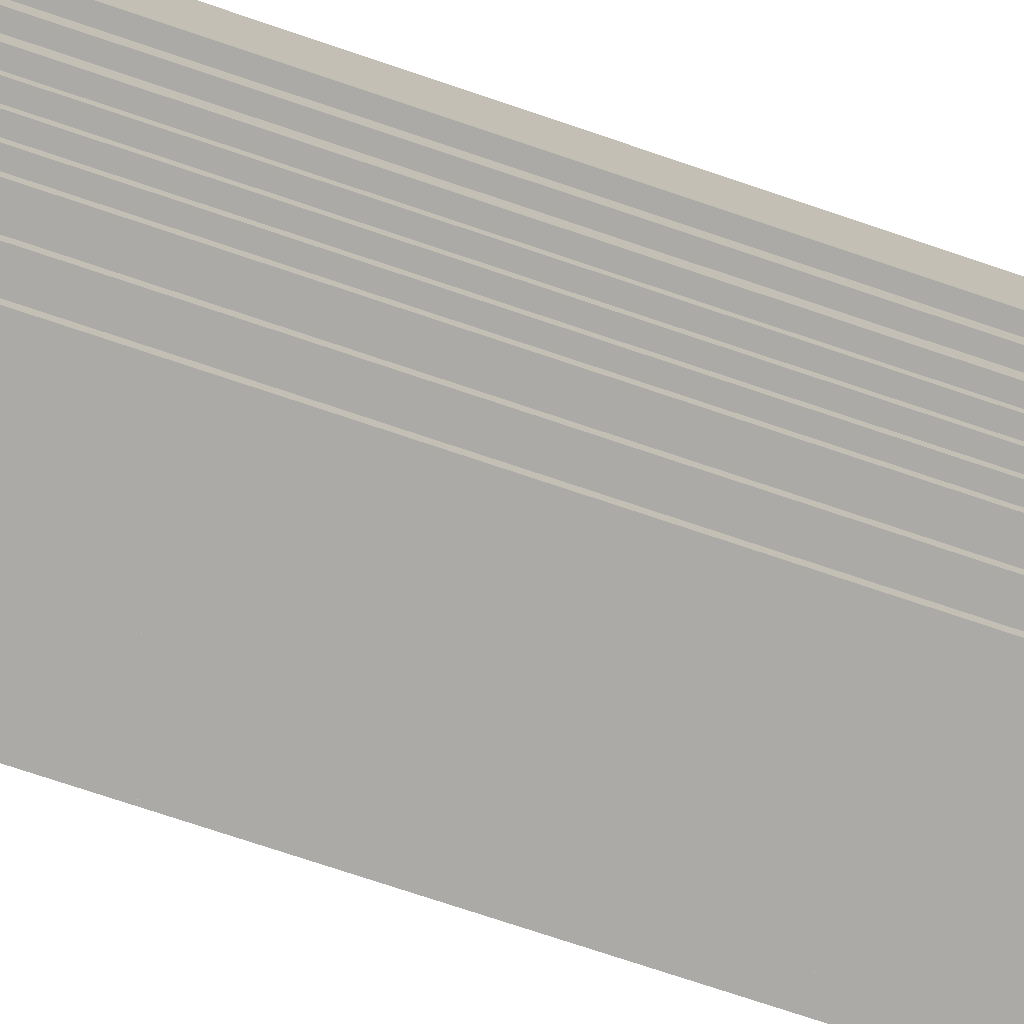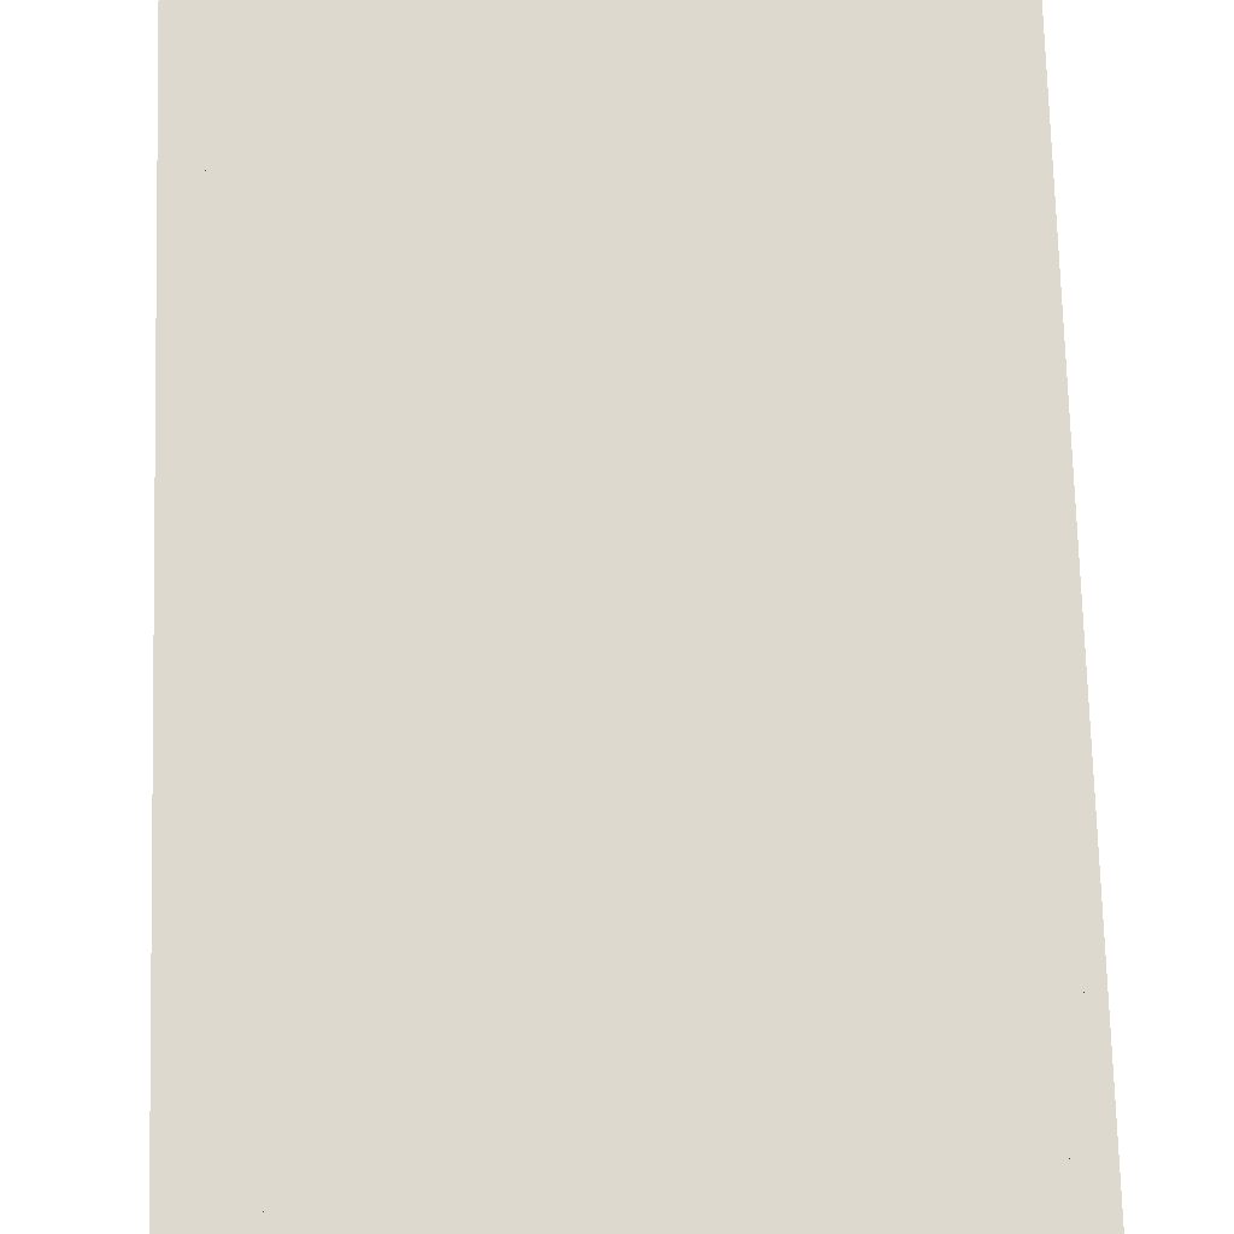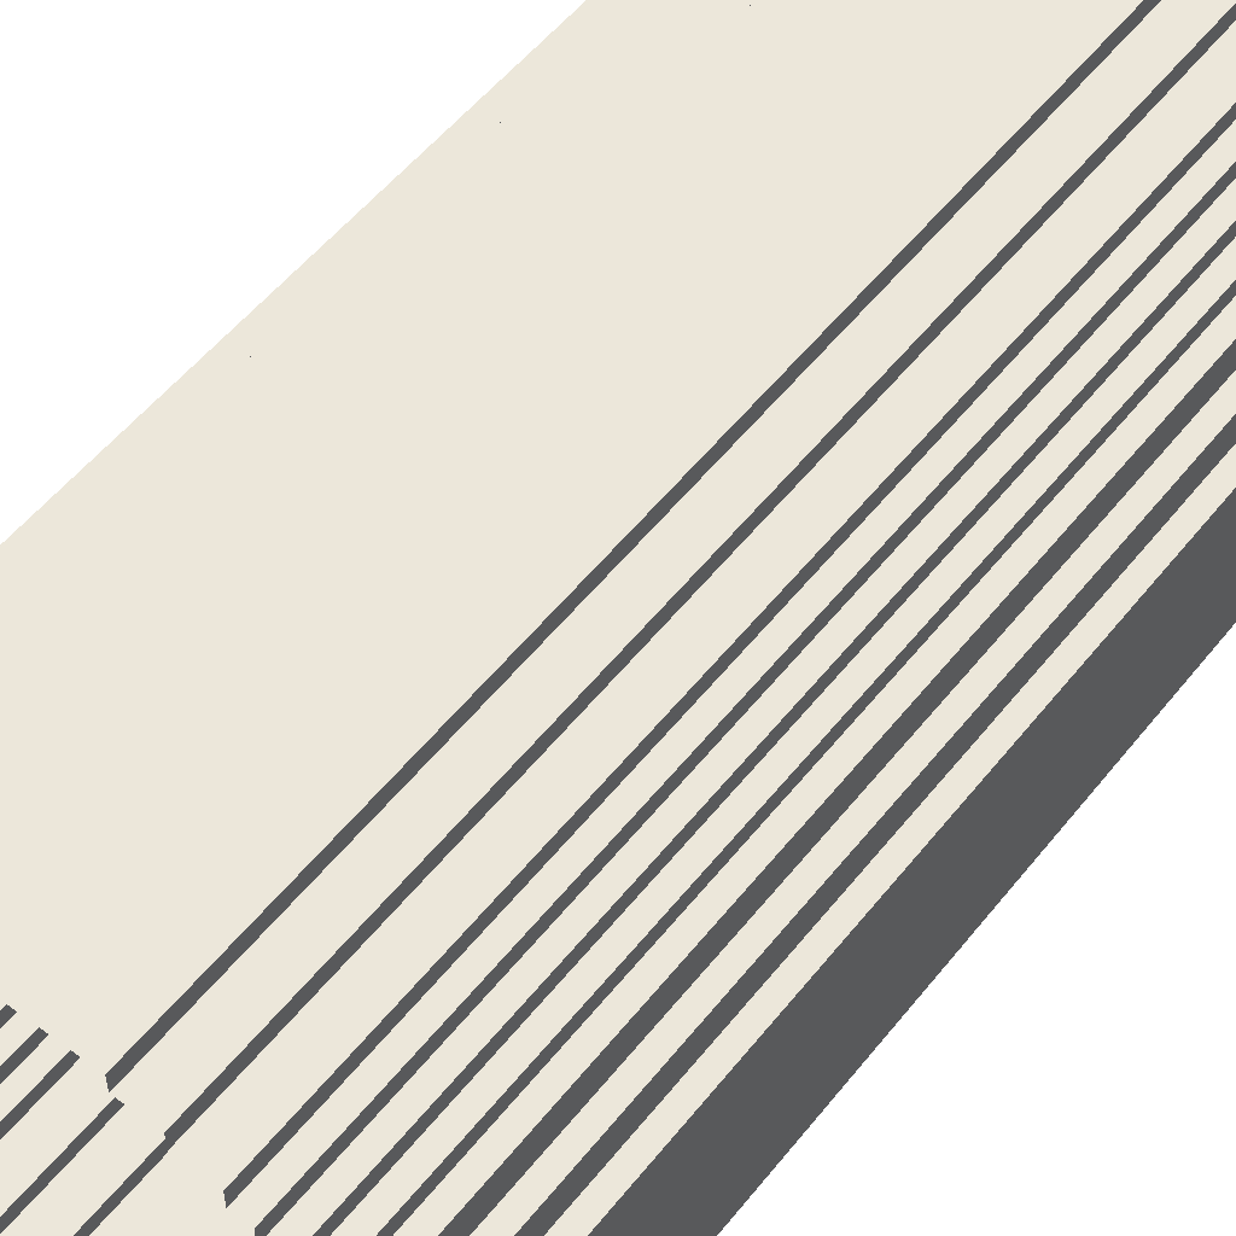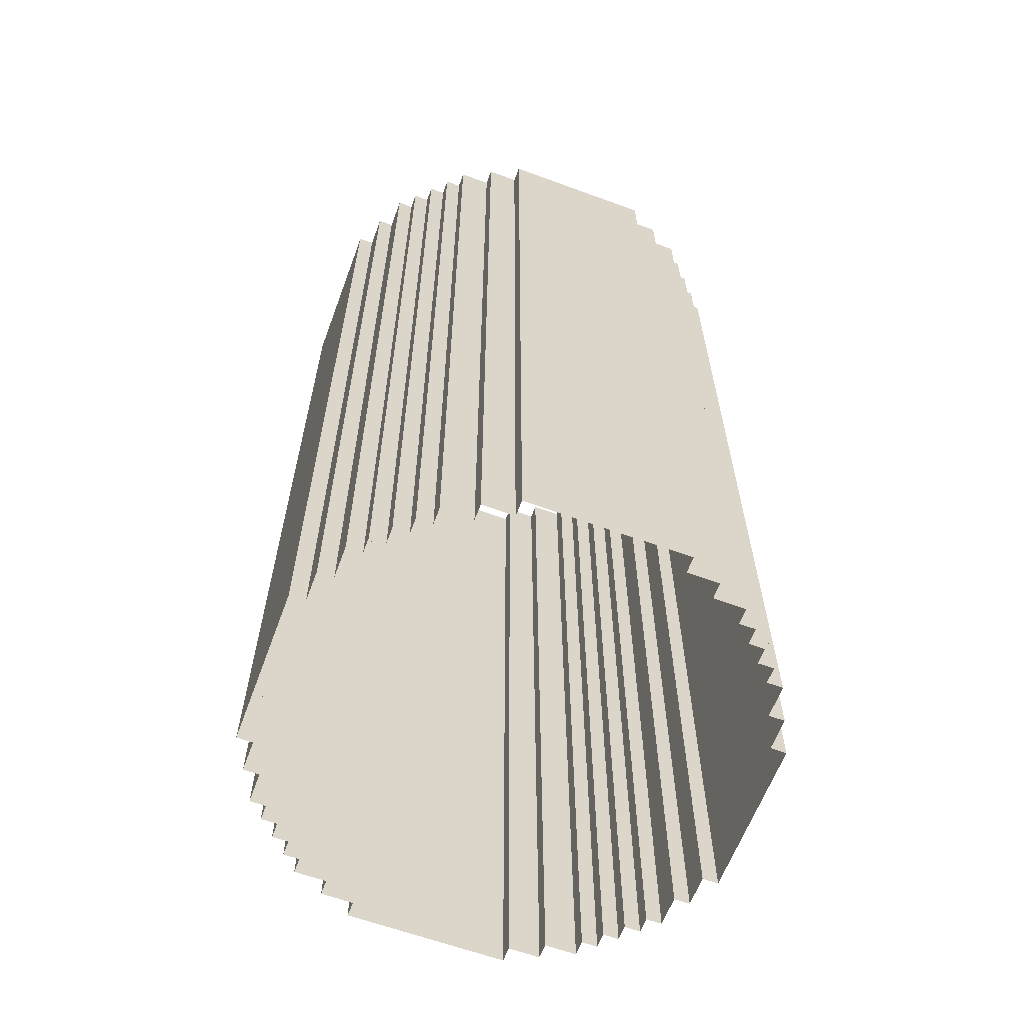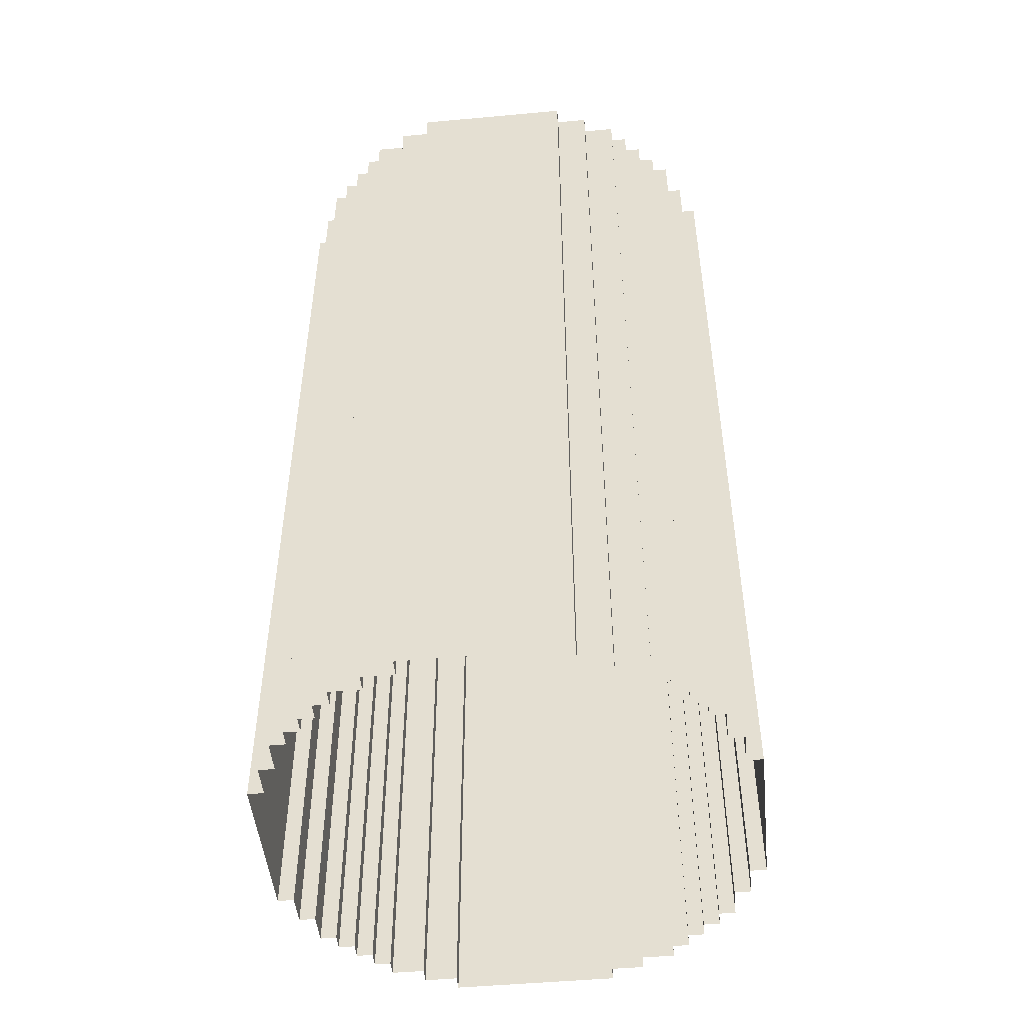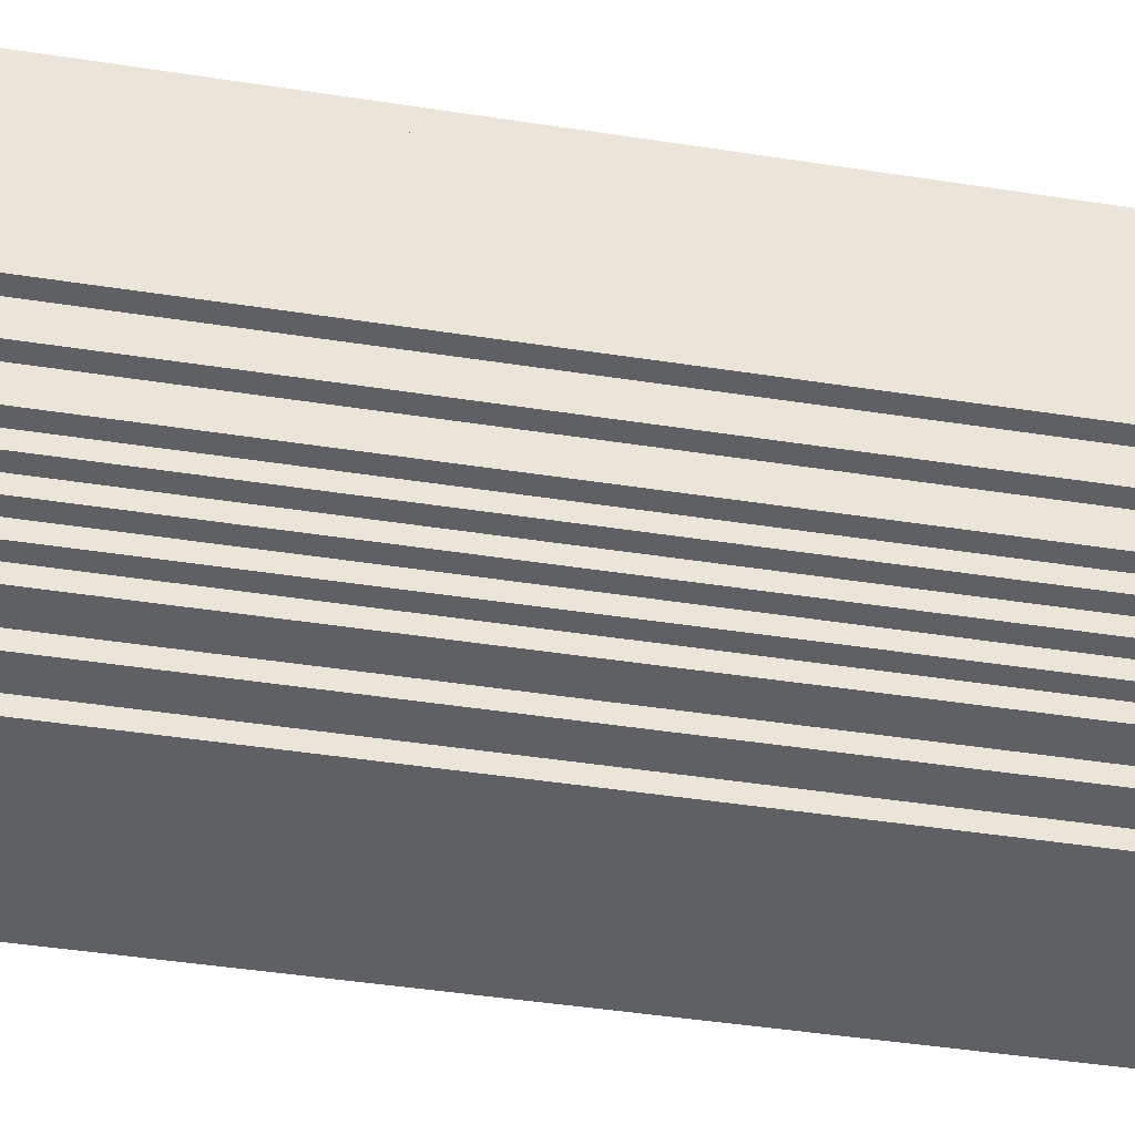
<metadata>
{"format":"obj","ext":"obj","renderer":"f3d","projection":"perspective","resolution":1024,"background":"white","views":[{"elev":-75.9,"azim":-108.5,"up":"+Y"},{"elev":71.7,"azim":178.4,"up":"+Y"},{"elev":54.1,"azim":37.7,"up":"+Y"},{"elev":-62.5,"azim":-110.4,"up":"+Z"},{"elev":-49.0,"azim":5.8,"up":"+Z"},{"elev":-44.7,"azim":79.8,"up":"+Y"}]}
</metadata>
<code>
g Spleef_Arena_1_Arena.001
v 11 -10 33.53
v 11 -10 -24.53
v 12 -10 -24.53
v 12 -10 33.53
v -11 11 33.53
v -11 11 -24.53
v -11 10 -24.53
v -11 10 33.53
v 11 -11 33.53
v 11 -11 -24.53
v 11 -10 -24.53
v 11 -10 33.53
v -10 11 33.53
v -10 11 -24.53
v -11 11 -24.53
v -11 11 33.53
v 10 -11 33.53
v 10 -11 -24.53
v 11 -11 -24.53
v 11 -11 33.53
v -10 12 33.53
v -10 12 -24.53
v -10 11 -24.53
v -10 11 33.53
v 10 -12 33.53
v 10 -12 -24.53
v 10 -11 -24.53
v 10 -11 33.53
v 5 15 33.53
v 5 14 33.53
v 5 14 -24.53
v 5 15 -24.53
v -9 12 33.53
v -9 12 -24.53
v -10 12 -24.53
v -10 12 33.53
v 9 -12 33.53
v 9 -12 -24.53
v 10 -12 -24.53
v 10 -12 33.53
v 7 14 33.53
v 7 14 -24.53
v 5 14 -24.53
v 5 14 33.53
v -9 13 33.53
v -9 13 -24.53
v -9 12 -24.53
v -9 12 33.53
v 9 -13 33.53
v 9 -13 -24.53
v 9 -12 -24.53
v 9 -12 33.53
v 7 13 33.53
v 7 13 -24.53
v 7 14 -24.53
v 7 14 33.53
v -7 13 33.53
v -7 13 -24.53
v -9 13 -24.53
v -9 13 33.53
v -7 -14 33.53
v -7 -14 -24.53
v -5 -14 -24.53
v -5 -14 33.53
v 7 -13 33.53
v 7 -13 -24.53
v 9 -13 -24.53
v 9 -13 33.53
v 9 13 33.53
v 9 13 -24.53
v 7 13 -24.53
v 7 13 33.53
v -7 14 33.53
v -7 14 -24.53
v -7 13 -24.53
v -7 13 33.53
v -7 -13 33.53
v -7 -13 -24.53
v -7 -14 -24.53
v -7 -14 33.53
v 7 -14 33.53
v 7 -14 -24.53
v 7 -13 -24.53
v 7 -13 33.53
v 9 12 33.53
v 9 12 -24.53
v 9 13 -24.53
v 9 13 33.53
v -5 14 33.53
v -5 14 -24.53
v -7 14 -24.53
v -7 14 33.53
v -9 -13 33.53
v -9 -13 -24.53
v -7 -13 -24.53
v -7 -13 33.53
v 5 -14 33.53
v 5 -14 -24.53
v 7 -14 -24.53
v 7 -14 33.53
v 10 12 33.53
v 10 12 -24.53
v 9 12 -24.53
v 9 12 33.53
v -5 15 -24.53
v -5 14 -24.53
v -5 14 33.53
v -5 15 33.53
v -9 -12 33.53
v -9 -12 -24.53
v -9 -13 -24.53
v -9 -13 33.53
v 5 -15 33.53
v 5 -15 -24.53
v 5 -14 -24.53
v 5 -14 33.53
v 10 11 33.53
v 10 11 -24.53
v 10 12 -24.53
v 10 12 33.53
v -10 -12 33.53
v -10 -12 -24.53
v -9 -12 -24.53
v -9 -12 33.53
v 11 11 33.53
v 11 11 -24.53
v 10 11 -24.53
v 10 11 33.53
v -10 -11 33.53
v -10 -11 -24.53
v -10 -12 -24.53
v -10 -12 33.53
v -5 -14 33.53
v -5 -14 -24.53
v -5 -15 -24.53
v -5 -15 33.53
v 11 10 33.53
v 11 10 -24.53
v 11 11 -24.53
v 11 11 33.53
v -11 -11 33.53
v -11 -11 -24.53
v -10 -11 -24.53
v -10 -11 33.53
v 12 10 33.53
v 12 10 -24.53
v 11 10 -24.53
v 11 10 33.53
v -11 -10 33.53
v -11 -10 -24.53
v -11 -11 -24.53
v -11 -11 33.53
v 12 9 33.53
v 12 9 -24.53
v 12 10 -24.53
v 12 10 33.53
v -12 -10 33.53
v -12 -10 -24.53
v -11 -10 -24.53
v -11 -10 33.53
v 13 9 33.53
v 13 9 -24.53
v 12 9 -24.53
v 12 9 33.53
v -12 -9 33.53
v -12 -9 -24.53
v -12 -10 -24.53
v -12 -10 33.53
v 13 7 33.53
v 13 7 -24.53
v 13 9 -24.53
v 13 9 33.53
v -13 -9 33.53
v -13 -9 -24.53
v -12 -9 -24.53
v -12 -9 33.53
v 14 7 33.53
v 14 7 -24.53
v 13 7 -24.53
v 13 7 33.53
v -13 -7 33.53
v -13 -7 -24.53
v -13 -9 -24.53
v -13 -9 33.53
v 14 5 33.53
v 14 5 -24.53
v 14 7 -24.53
v 14 7 33.53
v -14 -7 33.53
v -14 -7 -24.53
v -13 -7 -24.53
v -13 -7 33.53
v -14 -5 33.53
v -14 -5 -24.53
v -14 -7 -24.53
v -14 -7 33.53
v 15 5 33.53
v 15 5 -24.53
v 14 5 -24.53
v 14 5 33.53
v -15 -5 33.53
v -15 -5 -24.53
v -14 -5 -24.53
v -14 -5 33.53
v 14 -5 33.53
v 14 -5 -24.53
v 15 -5 -24.53
v 15 -5 33.53
v -14 7 33.53
v -14 7 -24.53
v -14 5 -24.53
v -14 5 33.53
v 14 -7 33.53
v 14 -7 -24.53
v 14 -5 -24.53
v 14 -5 33.53
v -13 7 33.53
v -13 7 -24.53
v -14 7 -24.53
v -14 7 33.53
v -14 5 33.53
v -14 5 -24.53
v -15 5 -24.53
v -15 5 33.53
v 13 -7 33.53
v 13 -7 -24.53
v 14 -7 -24.53
v 14 -7 33.53
v -13 9 33.53
v -13 9 -24.53
v -13 7 -24.53
v -13 7 33.53
v 13 -9 33.53
v 13 -9 -24.53
v 13 -7 -24.53
v 13 -7 33.53
v -12 9 33.53
v -12 9 -24.53
v -13 9 -24.53
v -13 9 33.53
v 12 -9 33.53
v 12 -9 -24.53
v 13 -9 -24.53
v 13 -9 33.53
v -12 10 33.53
v -12 10 -24.53
v -12 9 -24.53
v -12 9 33.53
v 12 -10 33.53
v 12 -10 -24.53
v 12 -9 -24.53
v 12 -9 33.53
v -11 10 33.53
v -11 10 -24.53
v -12 10 -24.53
v -12 10 33.53
v 15 -5 33.53
v 15 -5 -24.53
v 15 5 -24.53
v 15 5 33.53
v 5 15 33.53
v 5 15 -24.53
v -5 15 -24.53
v -5 15 33.53
v -15 5 33.53
v -15 5 -24.53
v -15 -5 -24.53
v -15 -5 33.53
v -5 -15 33.53
v -5 -15 -24.53
v 5 -15 -24.53
v 5 -15 33.53
g Spleef_Arena_1_Arena.001_0
f 3 2 1
f 4 3 1
f 7 6 5
f 8 7 5
f 11 10 9
f 12 11 9
f 15 14 13
f 16 15 13
f 19 18 17
f 20 19 17
f 23 22 21
f 24 23 21
f 27 26 25
f 28 27 25
f 31 30 29
f 29 32 31
f 35 34 33
f 36 35 33
f 39 38 37
f 40 39 37
f 43 42 41
f 44 43 41
f 47 46 45
f 48 47 45
f 51 50 49
f 52 51 49
f 55 54 53
f 56 55 53
f 59 58 57
f 60 59 57
f 63 62 61
f 64 63 61
f 67 66 65
f 68 67 65
f 71 70 69
f 72 71 69
f 75 74 73
f 76 75 73
f 79 78 77
f 80 79 77
f 83 82 81
f 84 83 81
f 87 86 85
f 88 87 85
f 91 90 89
f 92 91 89
f 95 94 93
f 96 95 93
f 99 98 97
f 100 99 97
f 103 102 101
f 104 103 101
f 107 106 105
f 105 108 107
f 111 110 109
f 112 111 109
f 115 114 113
f 116 115 113
f 119 118 117
f 120 119 117
f 123 122 121
f 124 123 121
f 127 126 125
f 128 127 125
f 131 130 129
f 132 131 129
f 135 134 133
f 136 135 133
f 139 138 137
f 140 139 137
f 143 142 141
f 144 143 141
f 147 146 145
f 148 147 145
f 151 150 149
f 152 151 149
f 155 154 153
f 156 155 153
f 159 158 157
f 160 159 157
f 163 162 161
f 164 163 161
f 167 166 165
f 168 167 165
f 171 170 169
f 172 171 169
f 175 174 173
f 176 175 173
f 179 178 177
f 180 179 177
f 183 182 181
f 184 183 181
f 187 186 185
f 188 187 185
f 191 190 189
f 192 191 189
f 195 194 193
f 196 195 193
f 199 198 197
f 197 200 199
f 203 202 201
f 204 203 201
f 207 206 205
f 205 208 207
f 211 210 209
f 212 211 209
f 215 214 213
f 216 215 213
f 219 218 217
f 220 219 217
f 223 222 221
f 221 224 223
f 227 226 225
f 228 227 225
f 231 230 229
f 232 231 229
f 235 234 233
f 236 235 233
f 239 238 237
f 240 239 237
f 243 242 241
f 244 243 241
f 247 246 245
f 248 247 245
f 251 250 249
f 252 251 249
f 255 254 253
f 256 255 253
f 259 258 257
f 260 259 257
f 263 262 261
f 264 263 261
f 267 266 265
f 268 267 265
f 271 270 269
f 272 271 269

</code>
